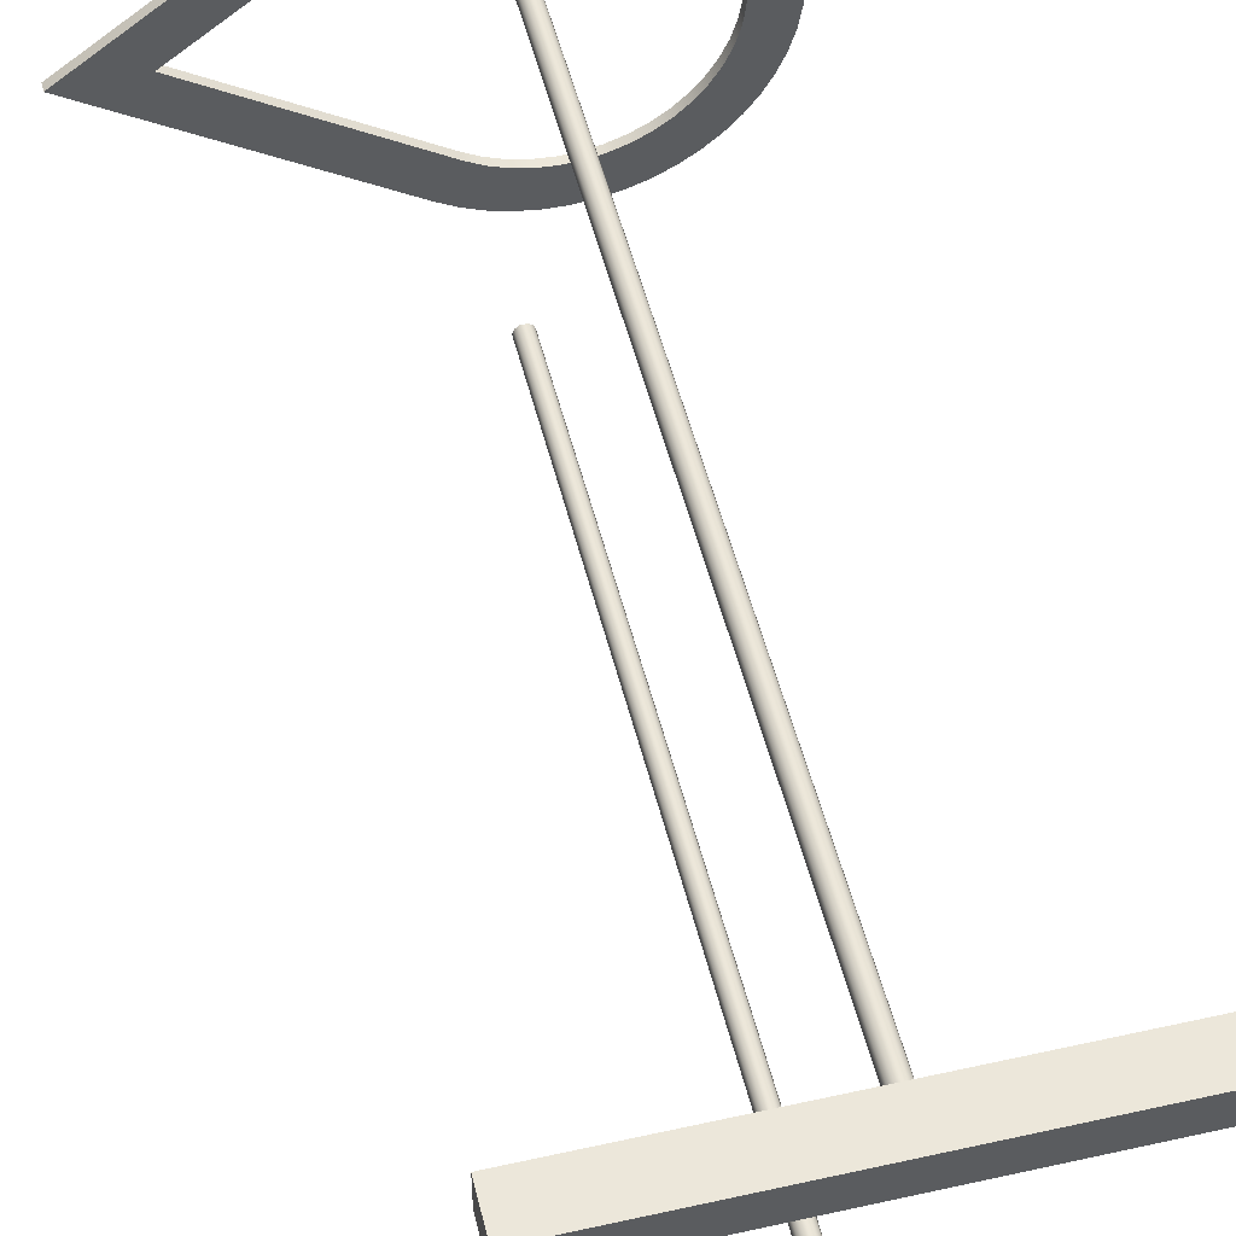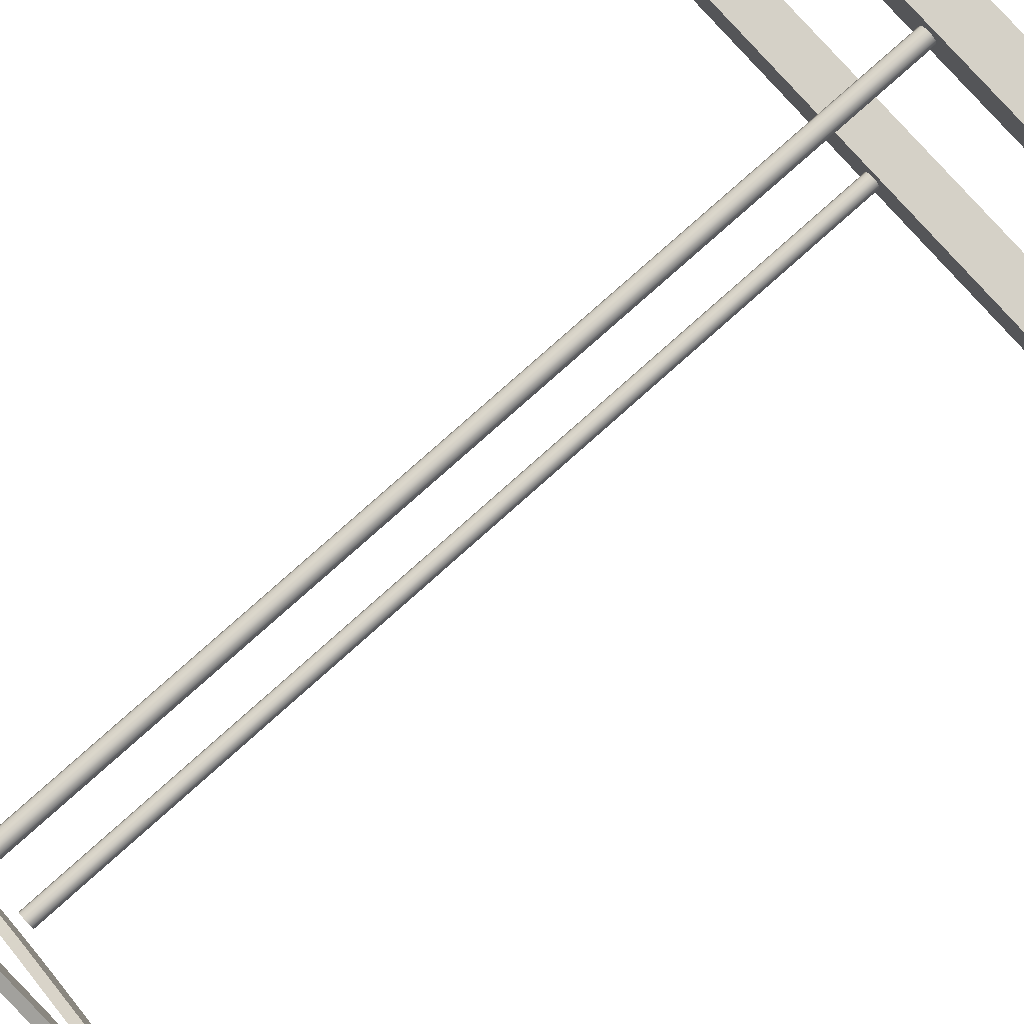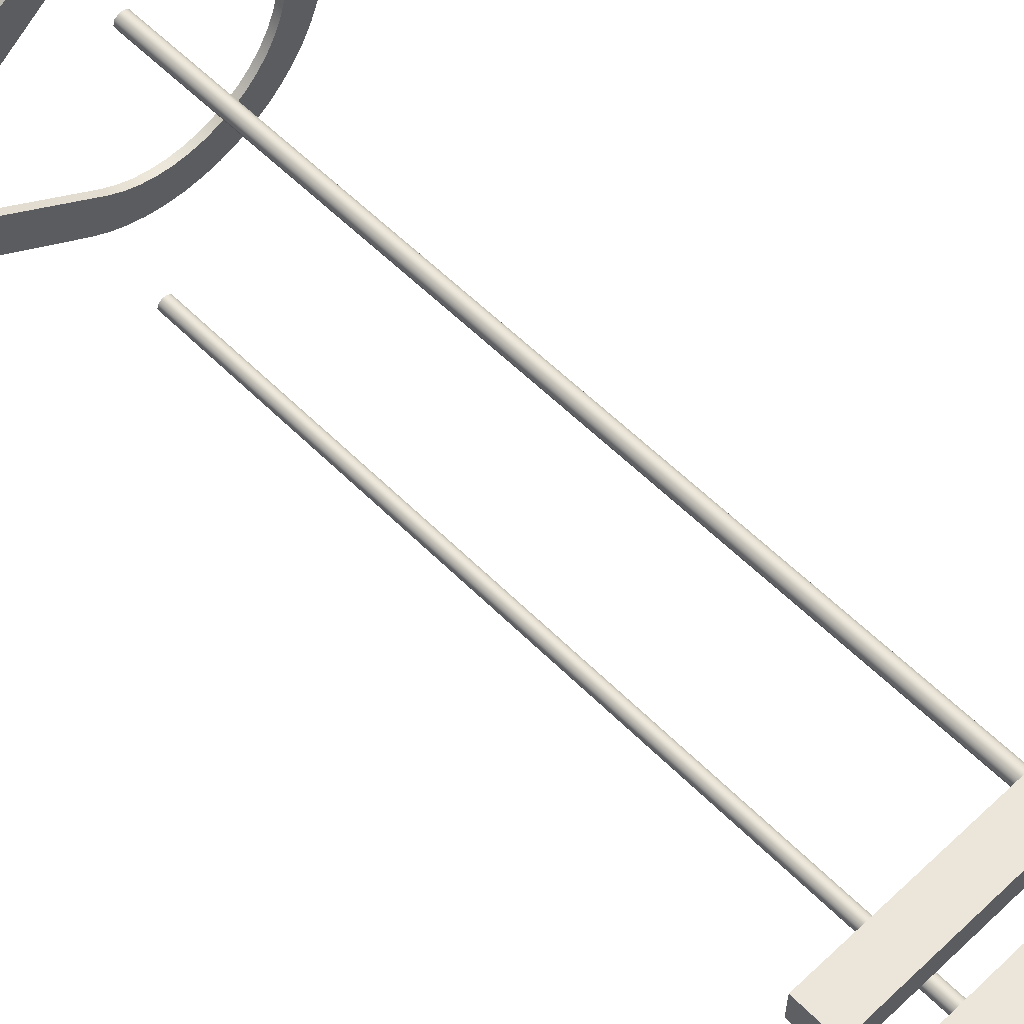
<metadata>
{"format":"obj","ext":"obj","renderer":"f3d","projection":"perspective","resolution":1024,"background":"white","views":[{"elev":50.9,"azim":-13.7,"up":"+Y"},{"elev":79.4,"azim":-131.7,"up":"+Y"},{"elev":57.4,"azim":-44.0,"up":"+Y"}]}
</metadata>
<code>
v 2.5 -0.2 10
v -2.5 -0.2 10
v -2.5 0.2 10
v 2.5 0.2 10
v -0.1 -1.225e-17 10
v -0.0809 -0.05878 10
v -0.0309 -0.09511 10
v 0.0309 -0.09511 10
v 0.0809 -0.05878 10
v 0.1 0 10
v 0.0809 0.05878 10
v 0.0309 0.09511 10
v -0.0309 0.09511 10
v -0.0809 0.05878 10
v -2.5 0.2 10
v -2.5 -0.2 10
v -2.5 -0.2 10.5
v -2.5 0.2 10.5
v 2.5 0.2 10
v -2.5 0.2 10
v -2.5 0.2 10.5
v 2.5 0.2 10.5
v 2.5 -0.2 10
v 2.5 0.2 10
v 2.5 0.2 10.5
v 2.5 -0.2 10.5
v -2.5 -0.2 10
v 2.5 -0.2 10
v 2.5 -0.2 10.5
v -2.5 -0.2 10.5
v -2.5 -0.2 10.5
v 2.5 -0.2 10.5
v 2.5 0.2 10.5
v -2.5 0.2 10.5
v -0.1 -1.225e-17 10
v -0.0809 0.05878 10
v -0.0309 0.09511 10
v 0.0309 0.09511 10
v 0.0809 0.05878 10
v 0.1 0 10
v 0.0809 -0.05878 10
v 0.0309 -0.09511 10
v -0.0309 -0.09511 10
v -0.0809 -0.05878 10
v -0.1 -1.225e-17 0
v -0.0809 -0.05878 0
v -0.0309 -0.09511 0
v 0.0309 -0.09511 0
v 0.0809 -0.05878 0
v 0.1 0 0
v 0.0809 0.05878 0
v 0.0309 0.09511 0
v -0.0309 0.09511 0
v -0.0809 0.05878 0
v -0.1 -1.225e-17 0
v -0.1 -1.225e-17 10
v -0.1 -1.225e-17 0
v -0.0809 0.05878 0
v -0.0309 0.09511 0
v 0.0309 0.09511 0
v 0.0809 0.05878 0
v 0.1 0 0
v 0.0809 -0.05878 0
v 0.0309 -0.09511 0
v -0.0309 -0.09511 0
v -0.0809 -0.05878 0
v 2.5 -4.2 10
v -2.5 -4.2 10
v -2.5 -3.8 10
v 2.5 -3.8 10
v 0.1 -4 10
v 0.0809 -3.941 10
v 0.0309 -3.905 10
v -0.0309 -3.905 10
v -0.0809 -3.941 10
v -0.1 -4 10
v -0.0809 -4.059 10
v -0.0309 -4.095 10
v 0.0309 -4.095 10
v 0.0809 -4.059 10
v -2.5 -3.8 10
v -2.5 -4.2 10
v -2.5 -4.2 10.5
v -2.5 -3.8 10.5
v 2.5 -3.8 10
v -2.5 -3.8 10
v -2.5 -3.8 10.5
v 2.5 -3.8 10.5
v 2.5 -4.2 10
v 2.5 -3.8 10
v 2.5 -3.8 10.5
v 2.5 -4.2 10.5
v -2.5 -4.2 10
v 2.5 -4.2 10
v 2.5 -4.2 10.5
v -2.5 -4.2 10.5
v -2.5 -4.2 10.5
v 2.5 -4.2 10.5
v 2.5 -3.8 10.5
v -2.5 -3.8 10.5
v 0.1 -4 10
v 0.0809 -4.059 10
v 0.0309 -4.095 10
v -0.0309 -4.095 10
v -0.0809 -4.059 10
v -0.1 -4 10
v -0.0809 -3.941 10
v -0.0309 -3.905 10
v 0.0309 -3.905 10
v 0.0809 -3.941 10
v 0.1 -4 0
v 0.0809 -3.941 0
v 0.0309 -3.905 0
v -0.0309 -3.905 0
v -0.0809 -3.941 0
v -0.1 -4 0
v -0.0809 -4.059 0
v -0.0309 -4.095 0
v 0.0309 -4.095 0
v 0.0809 -4.059 0
v 0.1 -4 0
v 0.1 -4 10
v 0.1 -4 0
v 0.0809 -4.059 0
v 0.0309 -4.095 0
v -0.0309 -4.095 0
v -0.0809 -4.059 0
v -0.1 -4 0
v -0.0809 -3.941 0
v -0.0309 -3.905 0
v 0.0309 -3.905 0
v 0.0809 -3.941 0
v -0.4862 0.9551 0
v -2.675 -0.5798 0
v -2.675 -0.5798 -0.1
v -0.4862 0.9551 -0.1
v 1.746 -0.5282 0
v 1.774 -0.3389 0
v 1.776 -0.1475 0
v 1.754 0.0425 0
v 1.706 0.2278 0
v 1.634 0.4052 0
v 1.539 0.5714 0
v 1.423 0.7236 0
v 1.288 0.859 0
v 1.136 0.9753 0
v 0.9699 1.07 0
v 0.7927 1.143 0
v 0.6074 1.191 0
v 0.4175 1.214 0
v 0.2261 1.211 0
v 0.03676 1.184 0
v -0.1472 1.131 0
v -0.3226 1.054 0
v -0.4862 0.9551 0
v -0.4862 0.9551 -0.1
v -0.3226 1.054 -0.1
v -0.1472 1.131 -0.1
v 0.03676 1.184 -0.1
v 0.2261 1.211 -0.1
v 0.4175 1.214 -0.1
v 0.6074 1.191 -0.1
v 0.7927 1.143 -0.1
v 0.9699 1.07 -0.1
v 1.136 0.9753 -0.1
v 1.288 0.859 -0.1
v 1.423 0.7236 -0.1
v 1.539 0.5714 -0.1
v 1.634 0.4052 -0.1
v 1.706 0.2278 -0.1
v 1.754 0.0425 -0.1
v 1.776 -0.1475 -0.1
v 1.774 -0.3389 -0.1
v 1.746 -0.5282 -0.1
v -0.4396 -1.99 0
v -0.2681 -2.083 0
v -0.08564 -2.151 0
v 0.1044 -2.195 0
v 0.2986 -2.212 0
v 0.4933 -2.203 0
v 0.6849 -2.167 0
v 0.87 -2.106 0
v 1.045 -2.021 0
v 1.207 -1.912 0
v 1.353 -1.783 0
v 1.48 -1.635 0
v 1.586 -1.472 0
v 1.669 -1.295 0
v 1.727 -1.109 0
v 1.759 -0.9168 0
v 1.766 -0.722 0
v 1.746 -0.5282 0
v 1.746 -0.5282 -0.1
v 1.766 -0.722 -0.1
v 1.759 -0.9168 -0.1
v 1.727 -1.109 -0.1
v 1.669 -1.295 -0.1
v 1.586 -1.472 -0.1
v 1.48 -1.635 -0.1
v 1.353 -1.783 -0.1
v 1.207 -1.912 -0.1
v 1.045 -2.021 -0.1
v 0.87 -2.106 -0.1
v 0.6849 -2.167 -0.1
v 0.4933 -2.203 -0.1
v 0.2986 -2.212 -0.1
v 0.1044 -2.195 -0.1
v -0.08564 -2.151 -0.1
v -0.2681 -2.083 -0.1
v -0.4396 -1.99 -0.1
v -2.675 -0.5798 0
v -0.4396 -1.99 0
v -0.4396 -1.99 -0.1
v -2.675 -0.5798 -0.1
v -0.6797 -2.371 0
v -3.487 -0.5996 0
v -3.487 -0.5996 -0.1
v -0.6797 -2.371 -0.1
v 2.202 -0.5379 0
v 2.217 -0.7618 0
v 2.205 -0.9858 0
v 2.166 -1.207 0
v 2.102 -1.422 0
v 2.012 -1.628 0
v 1.899 -1.821 0
v 1.764 -2 0
v 1.608 -2.162 0
v 1.435 -2.304 0
v 1.245 -2.424 0
v 1.043 -2.522 0
v 0.8306 -2.594 0
v 0.6111 -2.641 0
v 0.3876 -2.661 0
v 0.1633 -2.655 0
v -0.05865 -2.622 0
v -0.2752 -2.563 0
v -0.4832 -2.479 0
v -0.6797 -2.371 0
v -0.6797 -2.371 -0.1
v -0.4832 -2.479 -0.1
v -0.2752 -2.563 -0.1
v -0.05865 -2.622 -0.1
v 0.1633 -2.655 -0.1
v 0.3876 -2.661 -0.1
v 0.6111 -2.641 -0.1
v 0.8306 -2.594 -0.1
v 1.043 -2.522 -0.1
v 1.245 -2.424 -0.1
v 1.435 -2.304 -0.1
v 1.608 -2.162 -0.1
v 1.764 -2 -0.1
v 1.899 -1.821 -0.1
v 2.012 -1.628 -0.1
v 2.102 -1.422 -0.1
v 2.166 -1.207 -0.1
v 2.205 -0.9858 -0.1
v 2.217 -0.7618 -0.1
v 2.202 -0.5379 -0.1
v -0.7446 1.324 0
v -0.5559 1.44 0
v -0.3548 1.533 0
v -0.1441 1.603 0
v 0.07325 1.647 0
v 0.2943 1.665 0
v 0.5159 1.658 0
v 0.7351 1.624 0
v 0.9489 1.565 0
v 1.154 1.481 0
v 1.348 1.374 0
v 1.529 1.245 0
v 1.692 1.095 0
v 1.838 0.9275 0
v 1.962 0.744 0
v 2.064 0.5471 0
v 2.143 0.3396 0
v 2.196 0.1244 0
v 2.224 -0.09563 0
v 2.226 -0.3174 0
v 2.202 -0.5379 0
v 2.202 -0.5379 -0.1
v 2.226 -0.3174 -0.1
v 2.224 -0.09563 -0.1
v 2.196 0.1244 -0.1
v 2.143 0.3396 -0.1
v 2.064 0.5471 -0.1
v 1.962 0.744 -0.1
v 1.838 0.9275 -0.1
v 1.692 1.095 -0.1
v 1.529 1.245 -0.1
v 1.348 1.374 -0.1
v 1.154 1.481 -0.1
v 0.9489 1.565 -0.1
v 0.7351 1.624 -0.1
v 0.5159 1.658 -0.1
v 0.2943 1.665 -0.1
v 0.07325 1.647 -0.1
v -0.1441 1.603 -0.1
v -0.3548 1.533 -0.1
v -0.5559 1.44 -0.1
v -0.7446 1.324 -0.1
v -3.487 -0.5996 0
v -0.7446 1.324 0
v -0.7446 1.324 -0.1
v -3.487 -0.5996 -0.1
v -2.675 -0.5798 -0.1
v -0.4396 -1.99 -0.1
v -0.2681 -2.083 -0.1
v -0.08564 -2.151 -0.1
v 0.1044 -2.195 -0.1
v 0.2986 -2.212 -0.1
v 0.4933 -2.203 -0.1
v 0.6849 -2.167 -0.1
v 0.87 -2.106 -0.1
v 1.045 -2.021 -0.1
v 1.207 -1.912 -0.1
v 1.353 -1.783 -0.1
v 1.48 -1.635 -0.1
v 1.586 -1.472 -0.1
v 1.669 -1.295 -0.1
v 1.727 -1.109 -0.1
v 1.759 -0.9168 -0.1
v 1.766 -0.722 -0.1
v 1.746 -0.5282 -0.1
v 1.774 -0.3389 -0.1
v 1.776 -0.1475 -0.1
v 1.754 0.0425 -0.1
v 1.706 0.2278 -0.1
v 1.634 0.4052 -0.1
v 1.539 0.5714 -0.1
v 1.423 0.7236 -0.1
v 1.288 0.859 -0.1
v 1.136 0.9753 -0.1
v 0.9699 1.07 -0.1
v 0.7927 1.143 -0.1
v 0.6074 1.191 -0.1
v 0.4175 1.214 -0.1
v 0.2261 1.211 -0.1
v 0.03676 1.184 -0.1
v -0.1472 1.131 -0.1
v -0.3226 1.054 -0.1
v -0.4862 0.9551 -0.1
v -3.487 -0.5996 -0.1
v -0.7446 1.324 -0.1
v -0.5559 1.44 -0.1
v -0.3548 1.533 -0.1
v -0.1441 1.603 -0.1
v 0.07325 1.647 -0.1
v 0.2943 1.665 -0.1
v 0.5159 1.658 -0.1
v 0.7351 1.624 -0.1
v 0.9489 1.565 -0.1
v 1.154 1.481 -0.1
v 1.348 1.374 -0.1
v 1.529 1.245 -0.1
v 1.692 1.095 -0.1
v 1.838 0.9275 -0.1
v 1.962 0.744 -0.1
v 2.064 0.5471 -0.1
v 2.143 0.3396 -0.1
v 2.196 0.1244 -0.1
v 2.224 -0.09563 -0.1
v 2.226 -0.3174 -0.1
v 2.202 -0.5379 -0.1
v 2.217 -0.7618 -0.1
v 2.205 -0.9858 -0.1
v 2.166 -1.207 -0.1
v 2.102 -1.422 -0.1
v 2.012 -1.628 -0.1
v 1.899 -1.821 -0.1
v 1.764 -2 -0.1
v 1.608 -2.162 -0.1
v 1.435 -2.304 -0.1
v 1.245 -2.424 -0.1
v 1.043 -2.522 -0.1
v 0.8306 -2.594 -0.1
v 0.6111 -2.641 -0.1
v 0.3876 -2.661 -0.1
v 0.1633 -2.655 -0.1
v -0.05865 -2.622 -0.1
v -0.2752 -2.563 -0.1
v -0.4832 -2.479 -0.1
v -0.6797 -2.371 -0.1
v -0.4396 -1.99 0
v -2.675 -0.5798 0
v -0.4862 0.9551 0
v -0.3226 1.054 0
v -0.1472 1.131 0
v 0.03676 1.184 0
v 0.2261 1.211 0
v 0.4175 1.214 0
v 0.6074 1.191 0
v 0.7927 1.143 0
v 0.9699 1.07 0
v 1.136 0.9753 0
v 1.288 0.859 0
v 1.423 0.7236 0
v 1.539 0.5714 0
v 1.634 0.4052 0
v 1.706 0.2278 0
v 1.754 0.0425 0
v 1.776 -0.1475 0
v 1.774 -0.3389 0
v 1.746 -0.5282 0
v 1.766 -0.722 0
v 1.759 -0.9168 0
v 1.727 -1.109 0
v 1.669 -1.295 0
v 1.586 -1.472 0
v 1.48 -1.635 0
v 1.353 -1.783 0
v 1.207 -1.912 0
v 1.045 -2.021 0
v 0.87 -2.106 0
v 0.6849 -2.167 0
v 0.4933 -2.203 0
v 0.2986 -2.212 0
v 0.1044 -2.195 0
v -0.08564 -2.151 0
v -0.2681 -2.083 0
v -0.7446 1.324 0
v -3.487 -0.5996 0
v -0.6797 -2.371 0
v -0.4832 -2.479 0
v -0.2752 -2.563 0
v -0.05865 -2.622 0
v 0.1633 -2.655 0
v 0.3876 -2.661 0
v 0.6111 -2.641 0
v 0.8306 -2.594 0
v 1.043 -2.522 0
v 1.245 -2.424 0
v 1.435 -2.304 0
v 1.608 -2.162 0
v 1.764 -2 0
v 1.899 -1.821 0
v 2.012 -1.628 0
v 2.102 -1.422 0
v 2.166 -1.207 0
v 2.205 -0.9858 0
v 2.217 -0.7618 0
v 2.202 -0.5379 0
v 2.226 -0.3174 0
v 2.224 -0.09563 0
v 2.196 0.1244 0
v 2.143 0.3396 0
v 2.064 0.5471 0
v 1.962 0.744 0
v 1.838 0.9275 0
v 1.692 1.095 0
v 1.529 1.245 0
v 1.348 1.374 0
v 1.154 1.481 0
v 0.9489 1.565 0
v 0.7351 1.624 0
v 0.5159 1.658 0
v 0.2943 1.665 0
v 0.07325 1.647 0
v -0.1441 1.603 0
v -0.3548 1.533 0
v -0.5559 1.44 0
g b90505be-e374-11ea-bc2b-54bf646e7e1f
f 2 8 1
f 1 8 9
f 1 9 10
f 3 5 2
f 2 5 6
f 2 6 7
f 4 13 3
f 3 13 14
f 3 14 5
f 1 10 4
f 4 10 11
f 4 11 12
f 7 8 2
f 12 13 4
g b90b6e68-e374-11ea-b232-54bf646e7e1f
f 15 16 18
f 18 16 17
g b90e54c6-e374-11ea-830d-54bf646e7e1f
f 19 20 22
f 22 20 21
g b9105048-e374-11ea-a6a6-54bf646e7e1f
f 23 24 26
f 26 24 25
g b9122528-e374-11ea-b404-54bf646e7e1f
f 27 28 30
f 30 28 29
g b913fa8a-e374-11ea-8b16-54bf646e7e1f
f 31 32 34
f 34 32 33
g b8b75a8c-e374-11ea-94f7-54bf646e7e1f
f 36 54 35
f 35 54 55
f 56 45 44
f 44 45 46
f 44 46 43
f 43 46 47
f 43 47 42
f 42 47 48
f 42 48 41
f 41 48 49
f 41 49 40
f 40 49 50
f 40 50 39
f 39 50 51
f 39 51 38
f 38 51 52
f 38 52 37
f 37 52 53
f 37 53 36
f 36 53 54
g b8bab5d8-e374-11ea-ad92-54bf646e7e1f
f 58 61 57
f 57 61 62
f 57 62 66
f 66 62 63
f 66 63 65
f 65 63 64
f 59 60 58
f 58 60 61
g b9e30a70-e374-11ea-b4d3-54bf646e7e1f
f 68 79 67
f 67 79 80
f 67 80 71
f 69 76 68
f 68 76 77
f 68 77 78
f 70 74 69
f 69 74 75
f 69 75 76
f 67 71 70
f 70 71 72
f 70 72 73
f 73 74 70
f 78 79 68
g b9e55440-e374-11ea-a421-54bf646e7e1f
f 81 82 84
f 84 82 83
g b9eb960a-e374-11ea-b234-54bf646e7e1f
f 85 86 88
f 88 86 87
g b9edb8dc-e374-11ea-ac7f-54bf646e7e1f
f 89 90 92
f 92 90 91
g b9ef8d7a-e374-11ea-bbed-54bf646e7e1f
f 93 94 96
f 96 94 95
g b9f16264-e374-11ea-bb6a-54bf646e7e1f
f 97 98 100
f 100 98 99
g b98384a4-e374-11ea-b28c-54bf646e7e1f
f 102 120 101
f 101 120 121
f 122 111 110
f 110 111 112
f 110 112 109
f 109 112 113
f 109 113 108
f 108 113 114
f 108 114 107
f 107 114 115
f 107 115 106
f 106 115 116
f 106 116 105
f 105 116 117
f 105 117 104
f 104 117 118
f 104 118 103
f 103 118 119
f 103 119 102
f 102 119 120
g b9855970-e374-11ea-90a5-54bf646e7e1f
f 124 127 123
f 123 127 128
f 123 128 132
f 132 128 129
f 132 129 131
f 131 129 130
f 125 126 124
f 124 126 127
g ba6d2208-e374-11ea-b30f-54bf646e7e1f
f 133 134 136
f 136 134 135
g ba6f1e08-e374-11ea-a7f5-54bf646e7e1f
f 174 137 173
f 173 137 138
f 173 138 172
f 172 138 139
f 172 139 171
f 171 139 140
f 171 140 170
f 170 140 141
f 170 141 169
f 169 141 142
f 169 142 168
f 168 142 143
f 168 143 167
f 167 143 144
f 167 144 166
f 166 144 145
f 166 145 165
f 165 145 146
f 165 146 164
f 164 146 147
f 164 147 163
f 163 147 148
f 163 148 162
f 162 148 149
f 162 149 161
f 161 149 150
f 161 150 160
f 160 150 151
f 160 151 159
f 159 151 152
f 159 152 158
f 158 152 153
f 158 153 157
f 157 153 154
f 157 154 156
f 156 154 155
g ba71680c-e374-11ea-b445-54bf646e7e1f
f 210 175 209
f 209 175 176
f 209 176 208
f 208 176 177
f 208 177 207
f 207 177 178
f 207 178 206
f 206 178 179
f 206 179 205
f 205 179 180
f 205 180 204
f 204 180 181
f 204 181 203
f 203 181 182
f 203 182 202
f 202 182 183
f 202 183 201
f 201 183 184
f 201 184 200
f 200 184 185
f 200 185 199
f 199 185 186
f 199 186 198
f 198 186 187
f 198 187 197
f 197 187 188
f 197 188 196
f 196 188 189
f 196 189 195
f 195 189 190
f 195 190 194
f 194 190 191
f 194 191 193
f 193 191 192
g ba744e1e-e374-11ea-baff-54bf646e7e1f
f 211 212 214
f 214 212 213
g ba76e62e-e374-11ea-9f05-54bf646e7e1f
f 215 216 218
f 218 216 217
g ba797eb0-e374-11ea-8a4b-54bf646e7e1f
f 258 219 257
f 257 219 220
f 257 220 256
f 256 220 221
f 256 221 255
f 255 221 222
f 255 222 254
f 254 222 223
f 254 223 253
f 253 223 224
f 253 224 252
f 252 224 225
f 252 225 251
f 251 225 226
f 251 226 250
f 250 226 227
f 250 227 249
f 249 227 228
f 249 228 248
f 248 228 229
f 248 229 247
f 247 229 230
f 247 230 246
f 246 230 231
f 246 231 245
f 245 231 232
f 245 232 244
f 244 232 233
f 244 233 243
f 243 233 234
f 243 234 242
f 242 234 235
f 242 235 241
f 241 235 236
f 241 236 240
f 240 236 237
f 240 237 239
f 239 237 238
g ba7bef38-e374-11ea-a5c6-54bf646e7e1f
f 300 259 299
f 299 259 260
f 299 260 298
f 298 260 261
f 298 261 297
f 297 261 262
f 297 262 296
f 296 262 263
f 296 263 295
f 295 263 264
f 295 264 294
f 294 264 265
f 294 265 293
f 293 265 266
f 293 266 292
f 292 266 267
f 292 267 291
f 291 267 268
f 291 268 290
f 290 268 269
f 290 269 289
f 289 269 270
f 289 270 288
f 288 270 271
f 288 271 287
f 287 271 272
f 287 272 286
f 286 272 273
f 286 273 285
f 285 273 274
f 285 274 284
f 284 274 275
f 284 275 283
f 283 275 276
f 283 276 282
f 282 276 277
f 282 277 281
f 281 277 278
f 281 278 280
f 280 278 279
g ba7e1212-e374-11ea-bf25-54bf646e7e1f
f 301 302 304
f 304 302 303
g ba800dcc-e374-11ea-872f-54bf646e7e1f
f 306 382 305
f 305 382 342
f 305 342 343
f 306 307 382
f 382 307 381
f 381 307 308
f 381 308 380
f 380 308 309
f 380 309 379
f 379 309 378
f 378 309 310
f 378 310 377
f 377 310 311
f 377 311 376
f 376 311 375
f 375 311 312
f 375 312 374
f 374 312 313
f 374 313 373
f 373 313 314
f 373 314 372
f 372 314 315
f 372 315 371
f 371 315 316
f 371 316 370
f 370 316 369
f 369 316 317
f 369 317 368
f 368 317 318
f 368 318 367
f 367 318 319
f 367 319 366
f 366 319 320
f 366 320 365
f 365 320 321
f 365 321 364
f 364 321 322
f 364 322 363
f 363 322 323
f 363 323 324
f 363 324 362
f 362 324 325
f 362 325 361
f 361 325 326
f 361 326 360
f 360 326 327
f 360 327 359
f 359 327 328
f 359 328 358
f 358 328 329
f 358 329 357
f 357 329 330
f 357 330 356
f 356 330 355
f 355 330 331
f 355 331 354
f 354 331 332
f 354 332 353
f 353 332 333
f 353 333 352
f 352 333 334
f 352 334 351
f 351 334 335
f 351 335 350
f 350 335 349
f 349 335 336
f 349 336 348
f 348 336 337
f 348 337 347
f 347 337 338
f 347 338 346
f 346 338 345
f 345 338 339
f 345 339 344
f 344 339 340
f 344 340 343
f 343 340 341
f 343 341 305
g ba864f76-e374-11ea-b5a6-54bf646e7e1f
f 419 383 422
f 422 383 384
f 422 384 421
f 421 384 420
f 420 384 385
f 420 385 386
f 420 386 460
f 460 386 387
f 460 387 459
f 459 387 388
f 459 388 458
f 458 388 457
f 457 388 389
f 457 389 456
f 456 389 390
f 456 390 455
f 455 390 391
f 455 391 454
f 454 391 453
f 453 391 392
f 453 392 452
f 452 392 393
f 452 393 451
f 451 393 394
f 451 394 450
f 450 394 395
f 450 395 449
f 449 395 396
f 449 396 448
f 448 396 447
f 447 396 397
f 447 397 446
f 446 397 398
f 446 398 445
f 445 398 399
f 445 399 444
f 444 399 400
f 444 400 443
f 443 400 401
f 443 401 442
f 442 401 402
f 442 402 441
f 441 402 403
f 441 403 404
f 441 404 440
f 440 404 405
f 440 405 439
f 439 405 406
f 439 406 438
f 438 406 407
f 438 407 437
f 437 407 408
f 437 408 436
f 436 408 409
f 436 409 435
f 435 409 410
f 435 410 434
f 434 410 433
f 433 410 411
f 433 411 432
f 432 411 412
f 432 412 431
f 431 412 413
f 431 413 430
f 430 413 414
f 430 414 429
f 429 414 415
f 429 415 428
f 428 415 427
f 427 415 416
f 427 416 426
f 426 416 417
f 426 417 425
f 425 417 424
f 424 417 418
f 424 418 423
f 423 418 419
f 423 419 422

</code>
